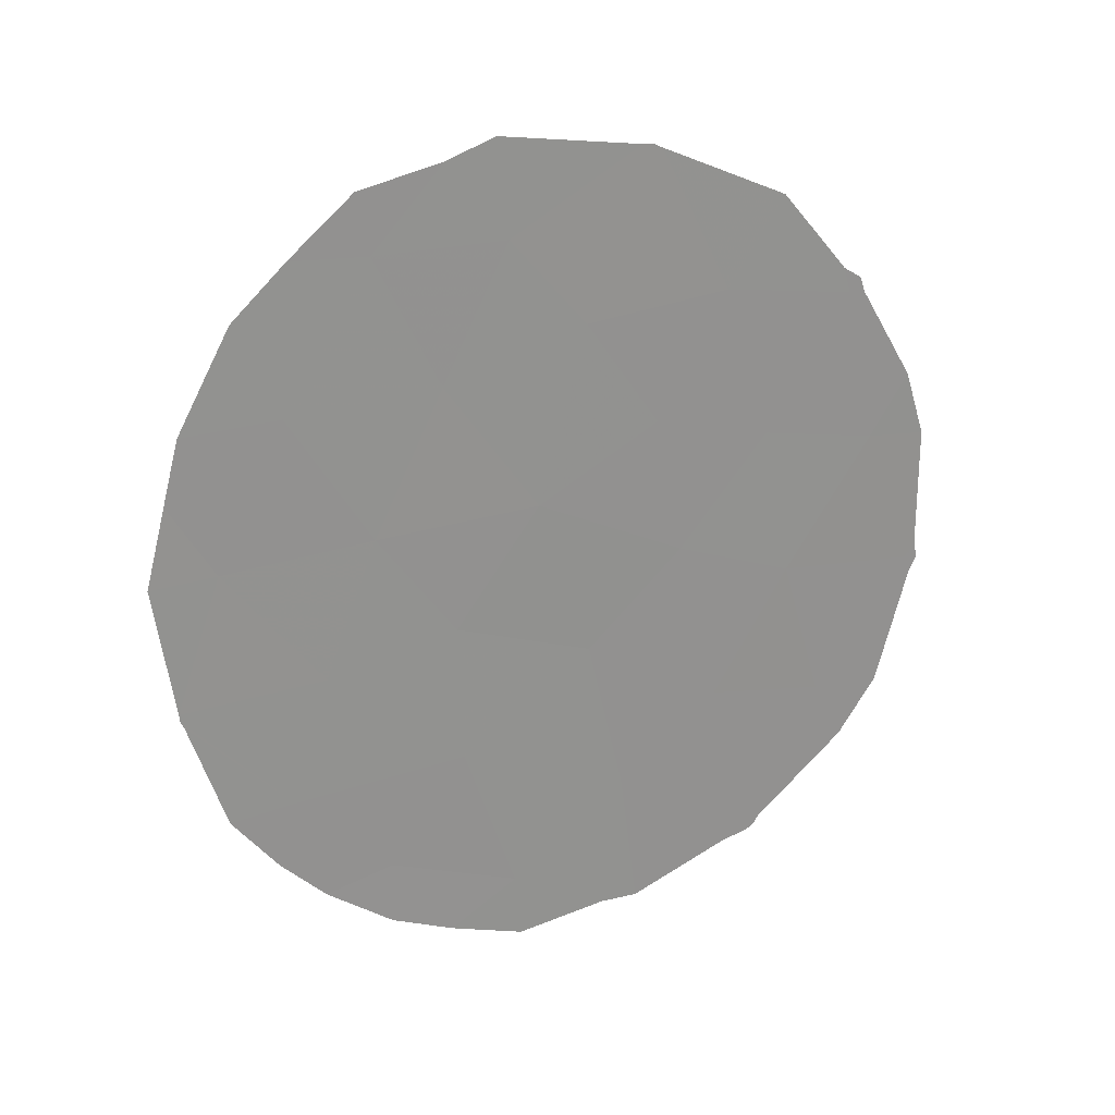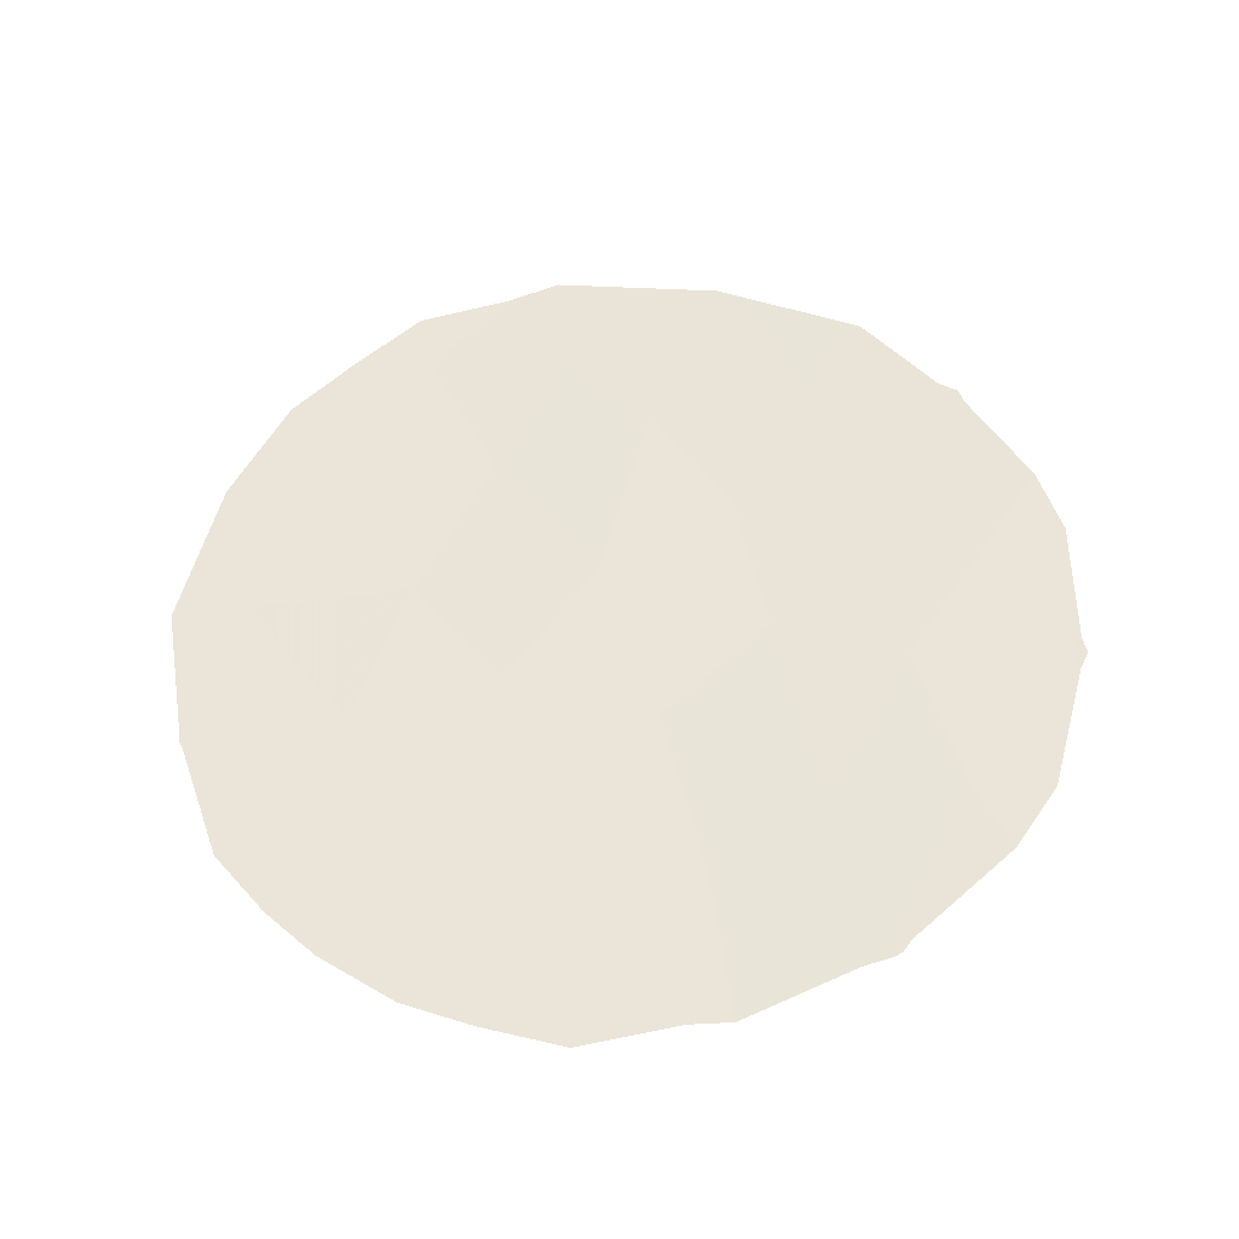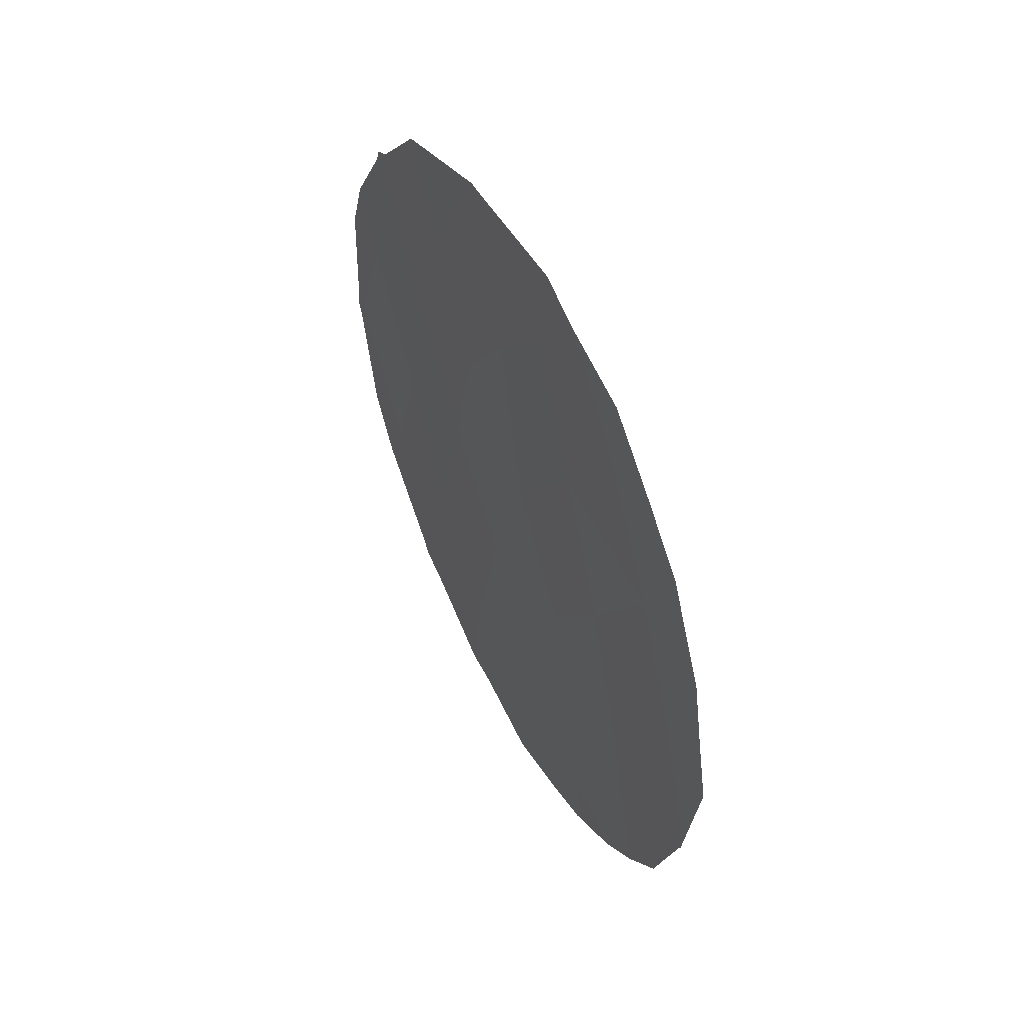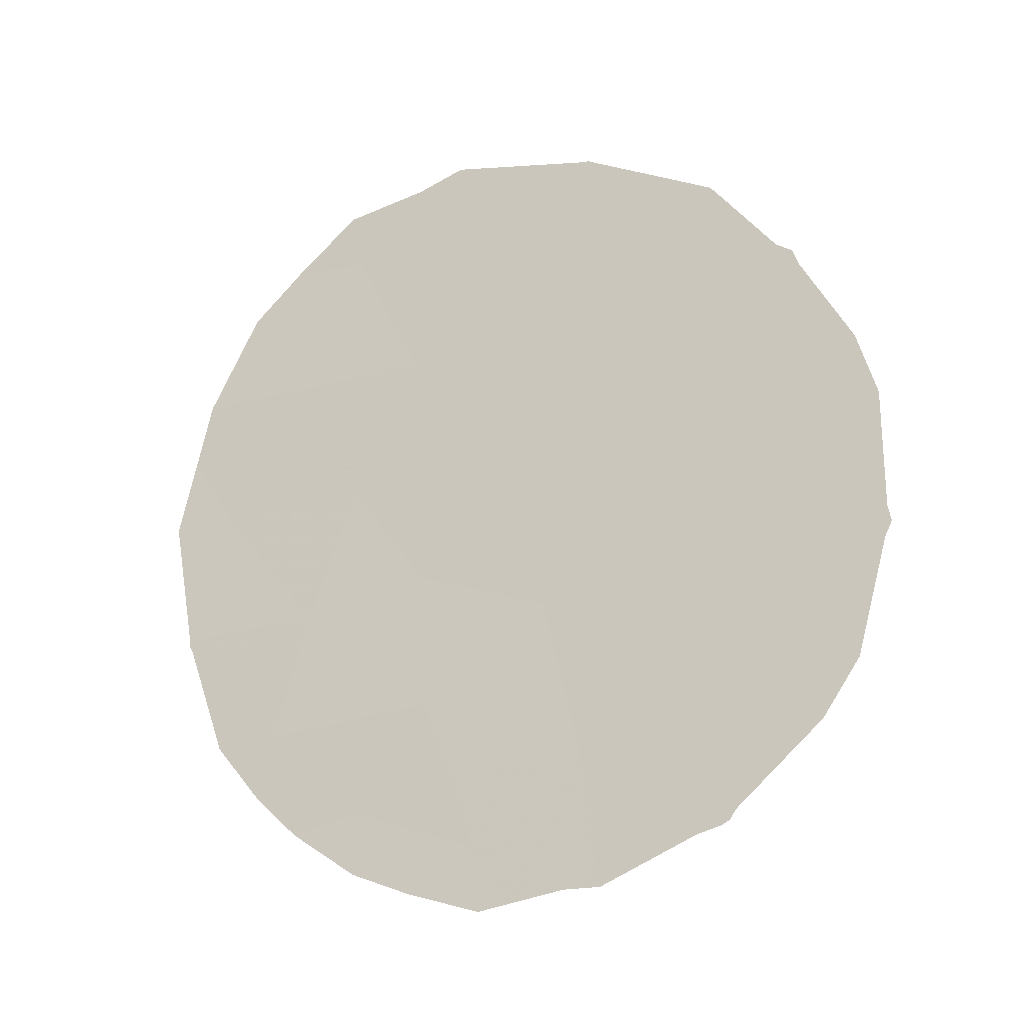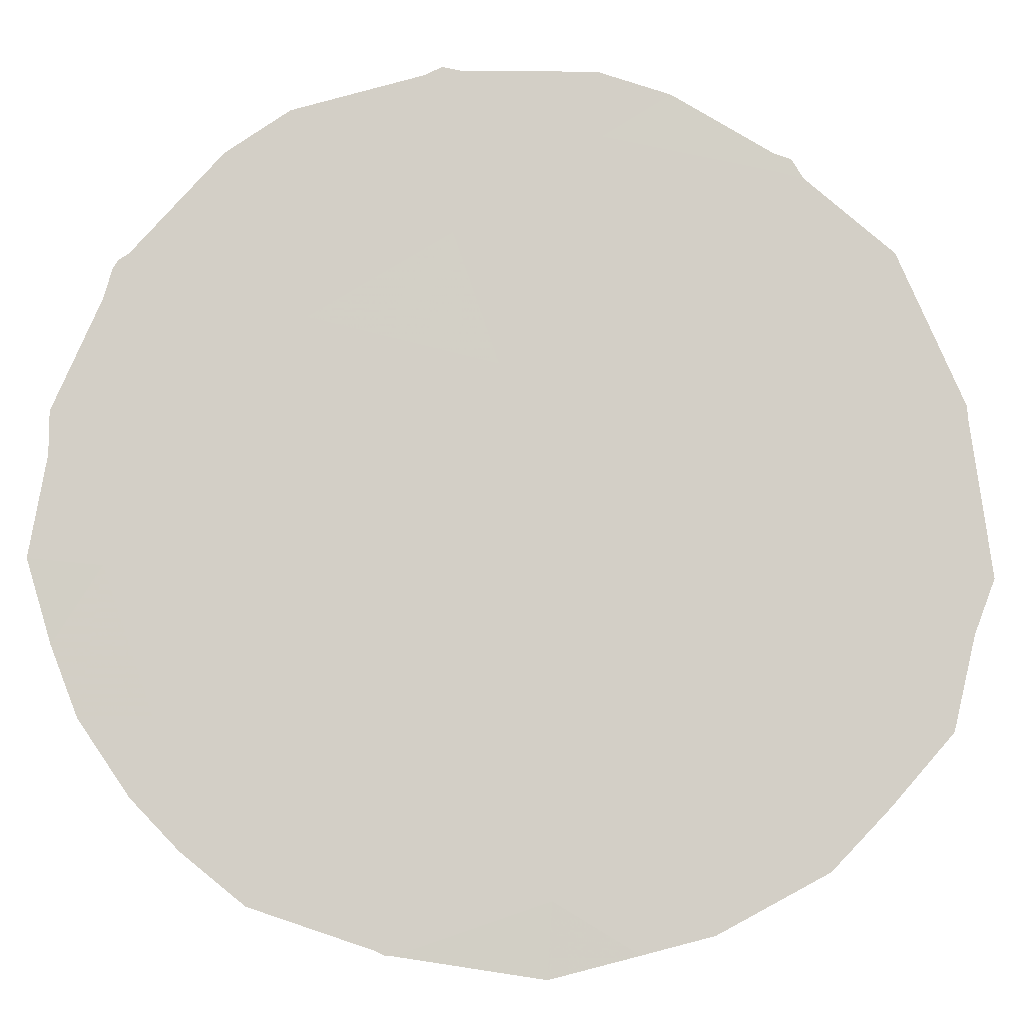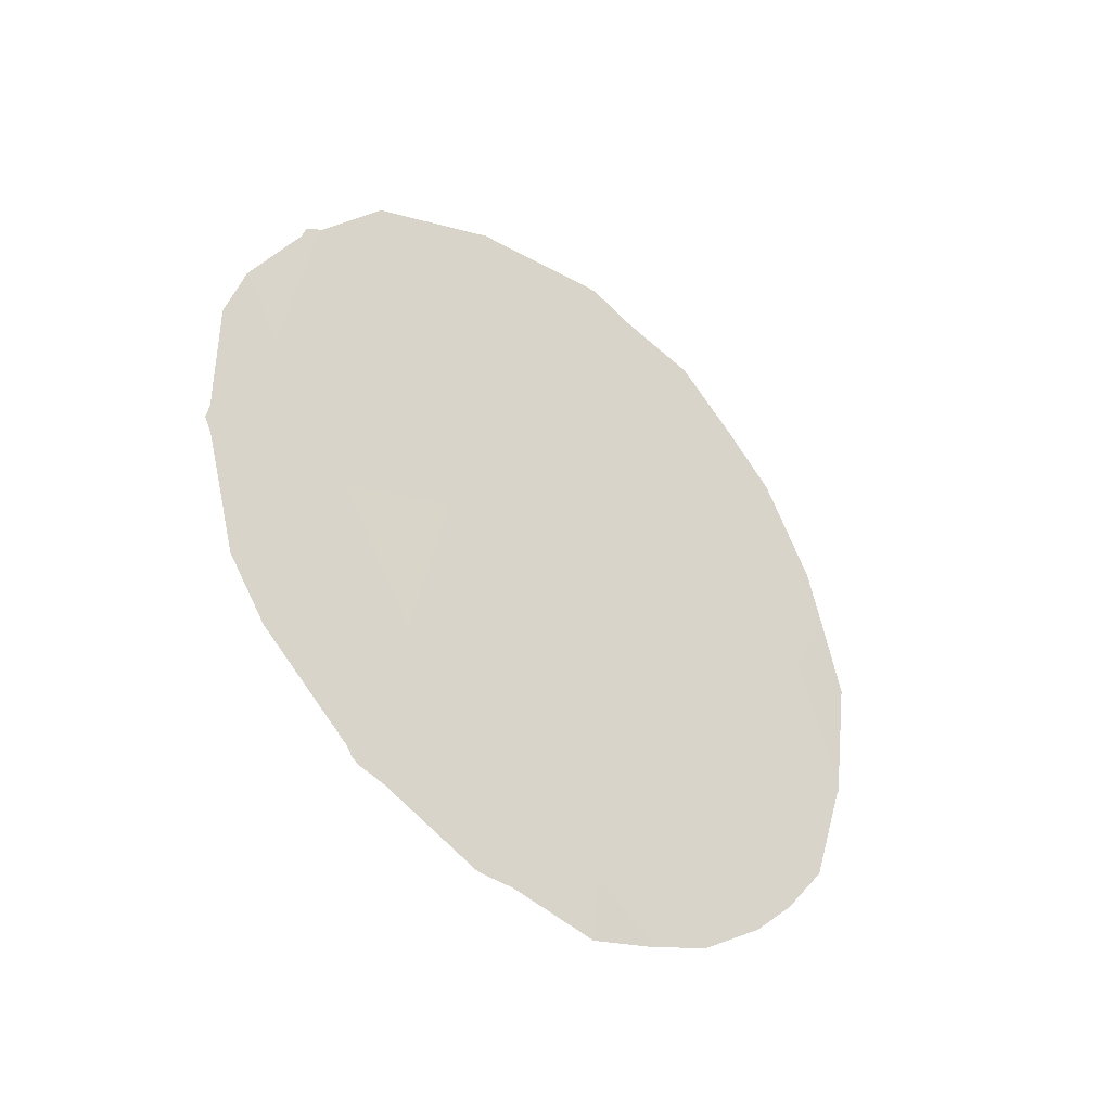
<metadata>
{"format":"obj","ext":"obj","renderer":"f3d","projection":"perspective","resolution":1024,"background":"white","views":[{"elev":22.8,"azim":33.7,"up":"+Z"},{"elev":-38.6,"azim":59.1,"up":"+Z"},{"elev":53.3,"azim":-62.0,"up":"+Z"},{"elev":-19.8,"azim":75.4,"up":"+Z"},{"elev":26.9,"azim":-90.7,"up":"+Y"},{"elev":-40.1,"azim":-165.2,"up":"+Z"}]}
</metadata>
<code>
v -67.97 67.06 26.96
v -69.95 64.07 35.91
v -70.48 63.35 34.1
v -71.02 62.72 27.36
v -70.02 64.17 26.77
v -70.98 62.61 35.88
v -71.04 62.6 32.16
v -67.67 67.39 30.87
v -68.6 66.09 31.41
v -70.43 63.49 30.73
v -69.37 65.03 30.13
v -67.2 67.97 34.75
v -66.6 68.92 30.76
v -68.29 66.57 29.14
v -69.1 65.46 27.98
v -69.36 64.93 34.71
v -72.22 60.93 31.98
v -67.37 67.87 28.95
v -67.88 67.06 32.91
v -70.4 63.57 28.83
v -68.22 66.52 34.97
v -71.46 62.04 30.31
v -69.75 64.41 32.32
v -71.76 61.64 28.59
v -71.67 61.66 33.94
v -68.79 65.76 33.28
v -66.97 68.34 32.66
v -71.04 62.71 26.5
v -70.55 63.41 26.17
v -67.92 67.15 26.89
v -67.98 67.06 26.82
v -70.03 63.93 37.22
v -70.42 63.39 36.96
v -69.27 65.25 26.11
v -69.97 64.25 25.88
v -66.66 68.76 33.5
v -67.07 68.15 34.73
v -71.07 62.46 36.69
v -68.18 66.78 26.72
v -68.97 65.67 26.12
v -67.86 67.22 27.02
v -71.91 61.44 27.69
v -71.56 61.95 27.11
v -67.25 67.9 35.08
v -67.77 67.14 36.16
v -71.58 61.75 35.92
v -68.92 65.5 36.97
v -68.84 65.62 36.96
v -68.76 65.73 36.9
v -66.56 68.99 30.53
v -66.83 68.64 28.92
v -72.58 60.44 30.15
v -72.73 60.19 31.92
v -72.56 60.41 32.99
v -72.43 60.58 33.86
v -72.01 61.16 35.21
v -72.27 60.92 28.46
v -72.55 60.48 29.96
v -67.14 68.21 28.14
v -72.58 60.44 30.05
v -66.51 69 32.62
v -66.52 69.03 30.97
v -66.5 69.07 30.75
v -67.11 68.1 34.94
f 5 4 28
f 5 28 29
f 1 31 30
f 3 7 23
f 6 2 32
f 6 32 33
f 5 35 34
f 12 27 36
f 12 36 37
f 6 33 38
f 1 15 40
f 1 40 39
f 1 30 41
f 19 27 12
f 4 24 42
f 4 42 43
f 6 3 2
f 16 2 3
f 21 12 44
f 21 44 45
f 6 38 46
f 6 25 3
f 25 7 3
f 25 17 7
f 5 29 35
f 2 16 48
f 2 48 47
f 16 21 49
f 16 49 48
f 13 18 51
f 13 51 50
f 17 53 52
f 17 54 53
f 25 56 55
f 25 6 46
f 25 46 56
f 23 7 10
f 1 39 31
f 24 58 57
f 13 8 18
f 18 59 51
f 8 14 18
f 14 11 15
f 23 10 11
f 4 43 28
f 10 20 11
f 16 23 26
f 23 9 26
f 7 22 10
f 24 22 60
f 24 60 58
f 20 24 4
f 24 57 42
f 5 15 20
f 15 5 34
f 15 34 40
f 4 5 20
f 16 3 23
f 22 17 52
f 22 52 60
f 17 22 7
f 17 25 55
f 17 55 54
f 21 45 49
f 21 19 12
f 24 20 22
f 10 22 20
f 2 47 32
f 27 61 36
f 27 13 62
f 27 62 61
f 13 63 62
f 11 20 15
f 9 23 11
f 21 26 19
f 16 26 21
f 26 9 19
f 13 50 63
f 27 8 13
f 19 8 27
f 8 19 9
f 14 8 9
f 14 9 11
f 18 1 41
f 18 41 59
f 14 15 1
f 18 14 1
f 12 64 44
f 12 37 64

</code>
